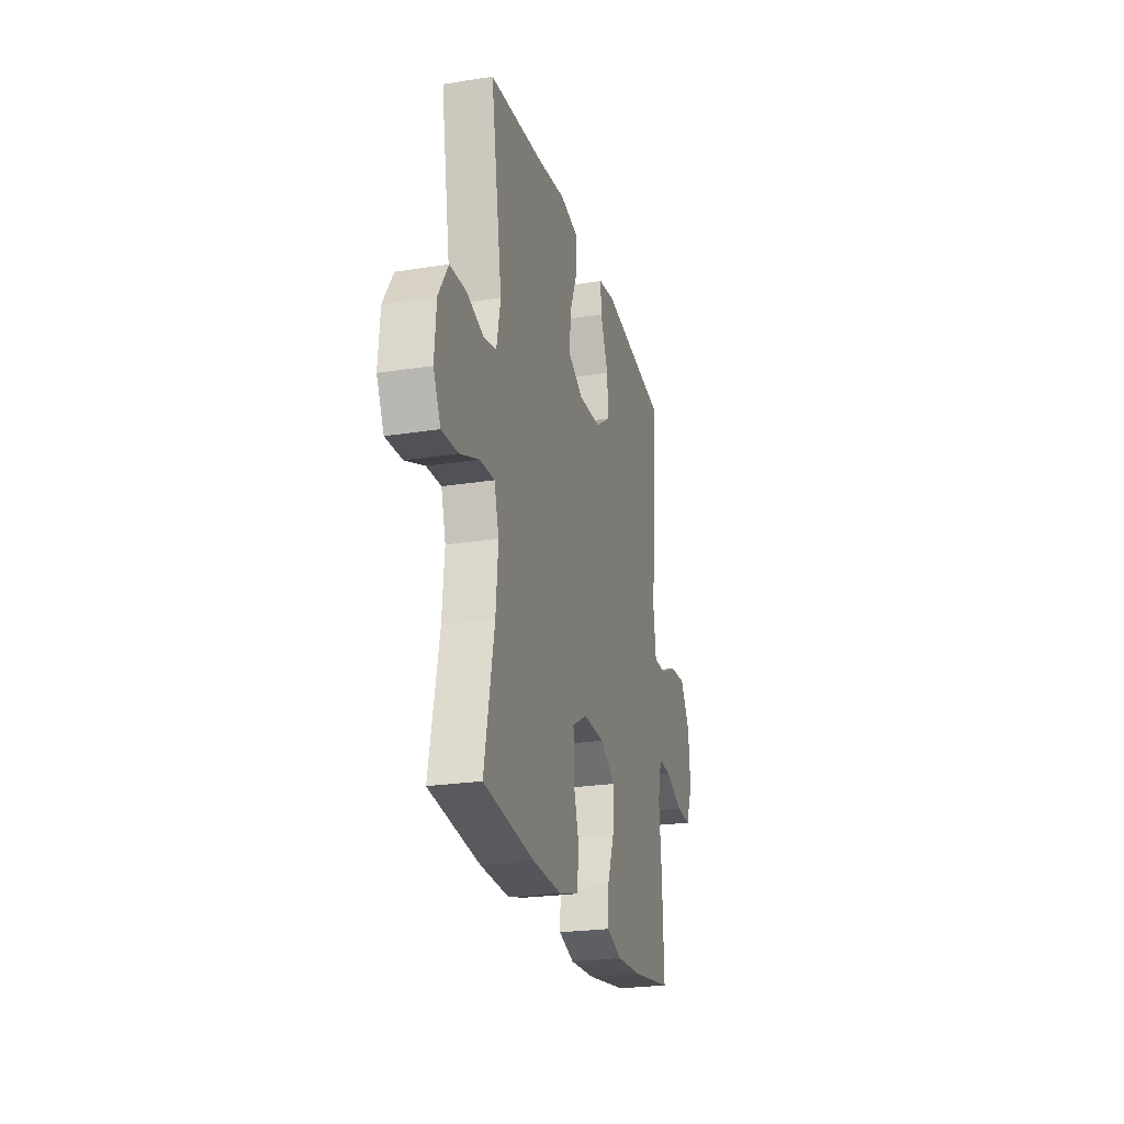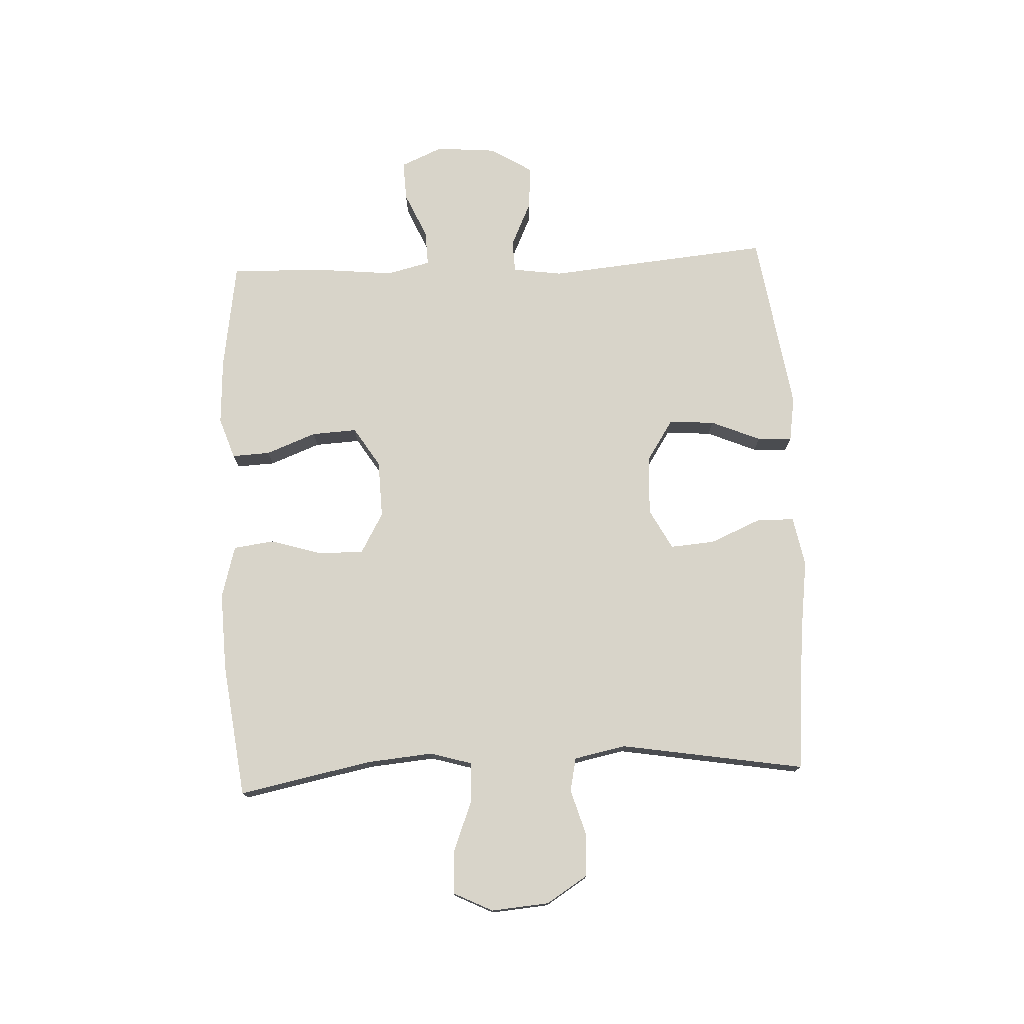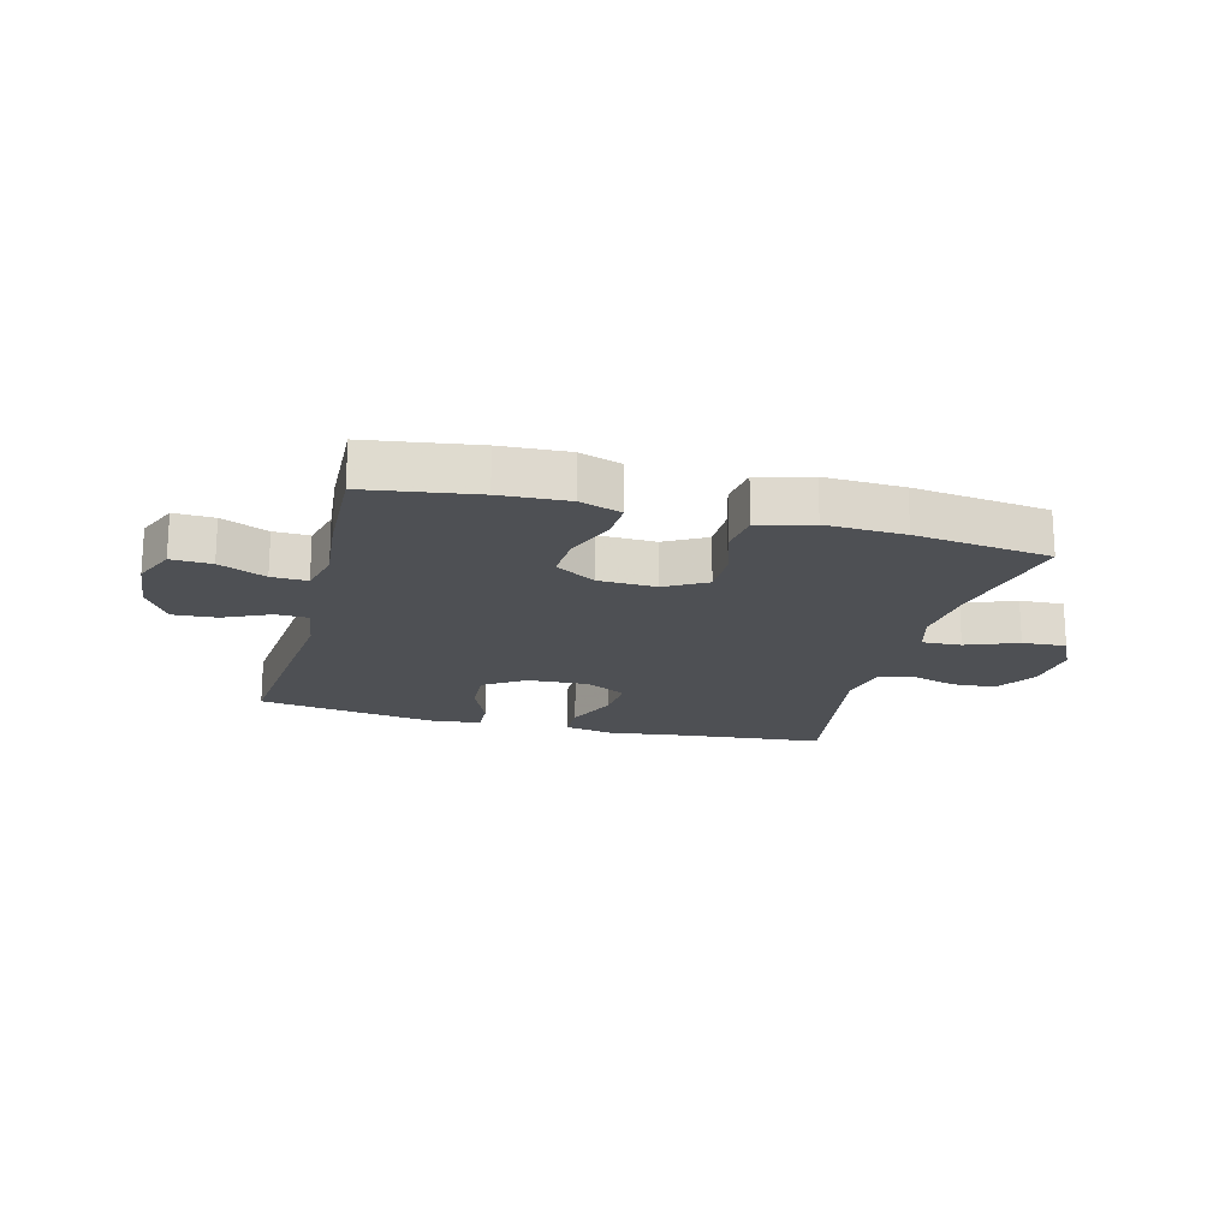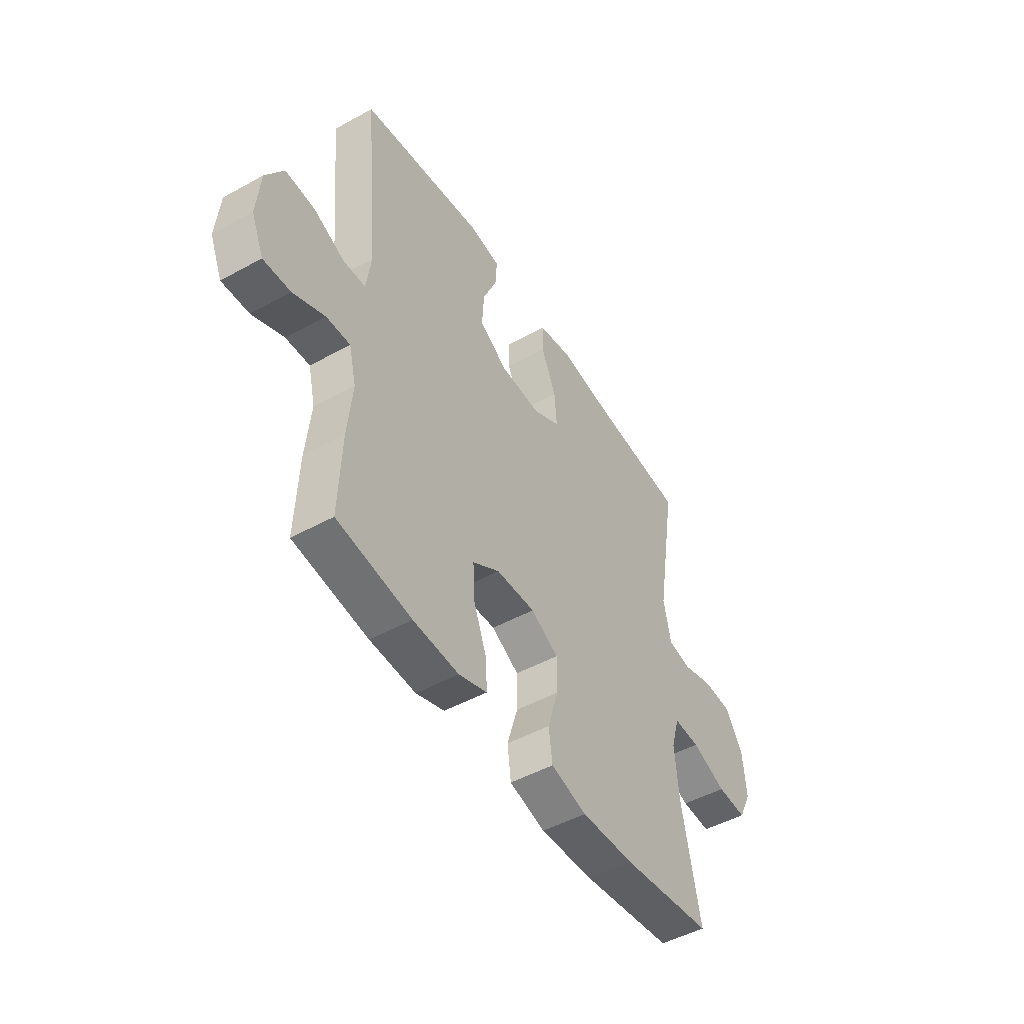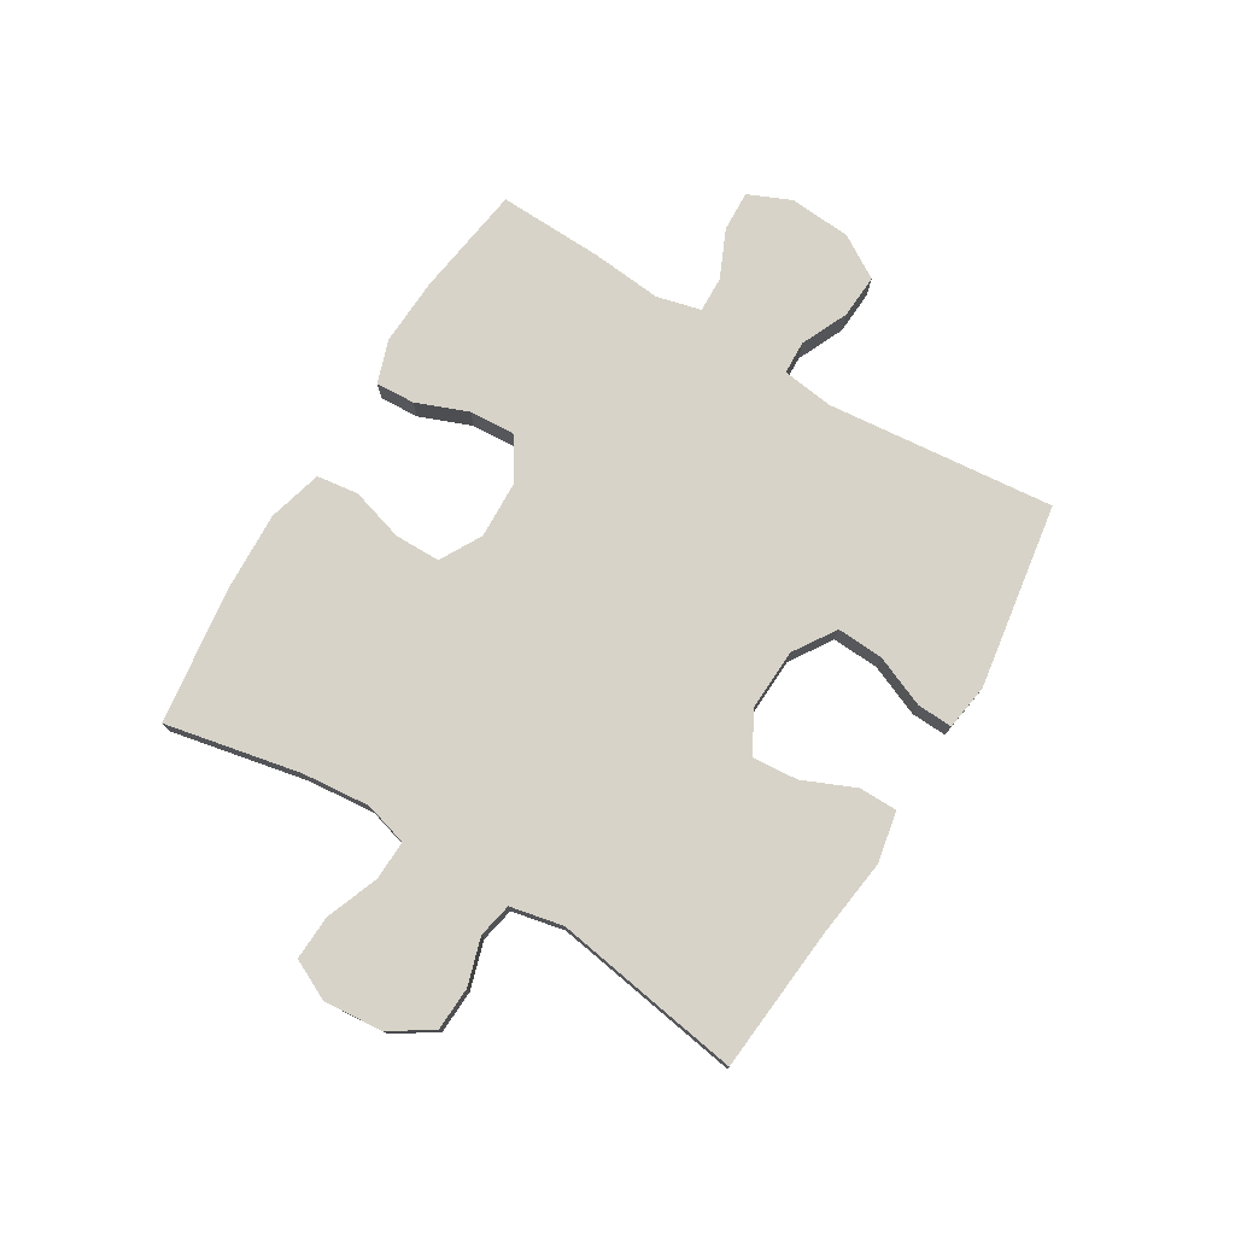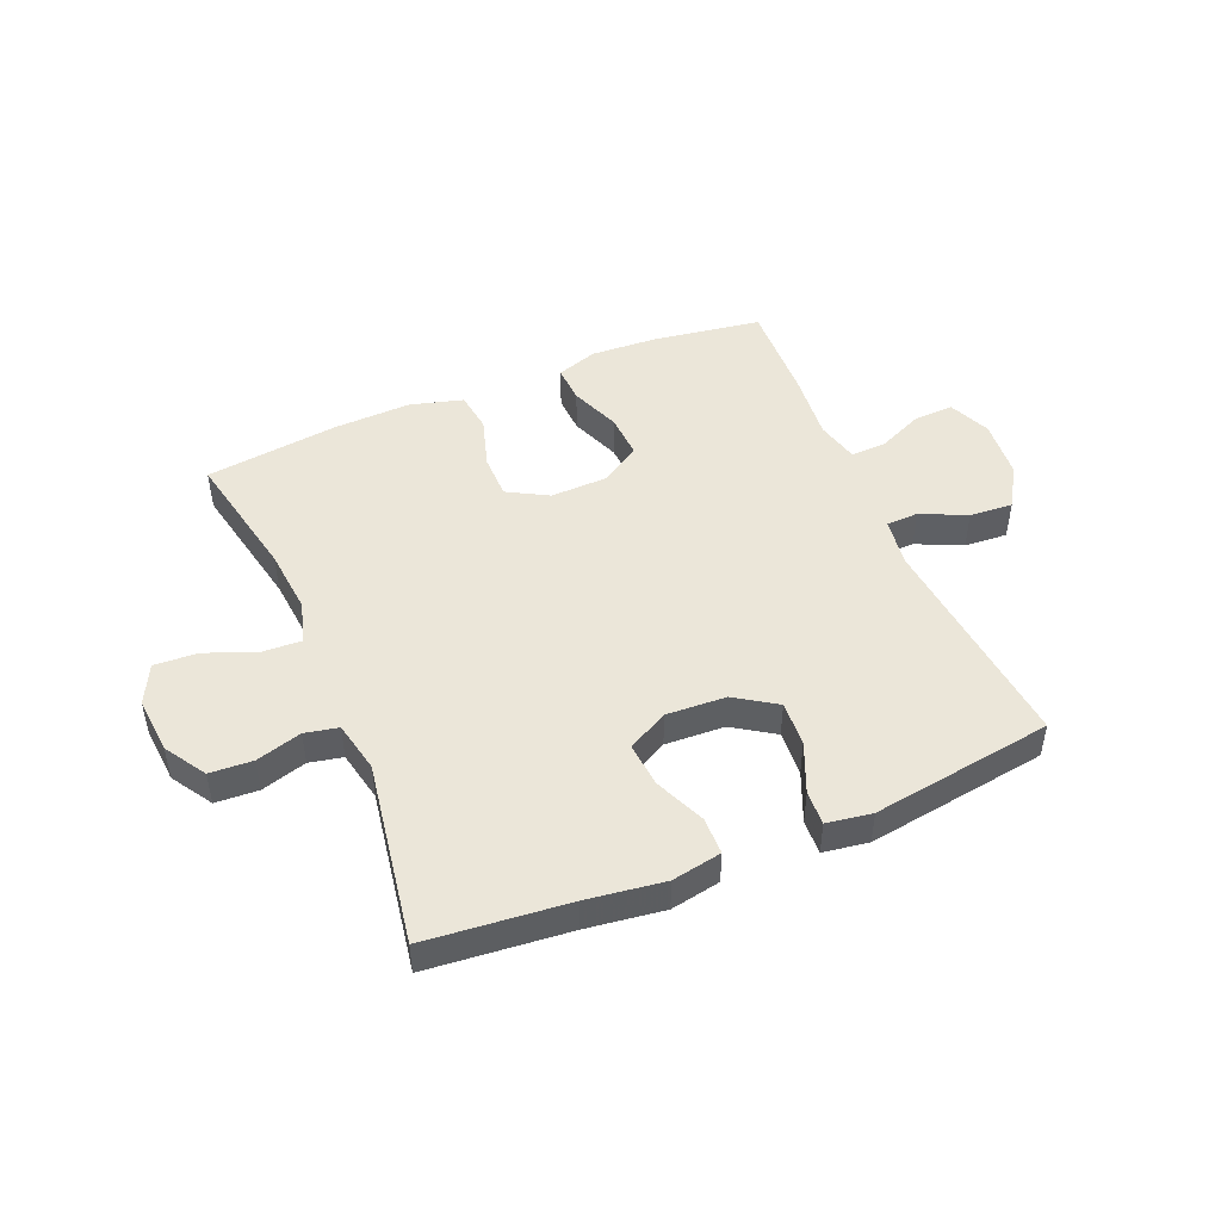
<metadata>
{"format":"obj","ext":"obj","renderer":"f3d","projection":"perspective","resolution":1024,"background":"white","views":[{"elev":-24.1,"azim":-75.4,"up":"+Z"},{"elev":75.3,"azim":-92.7,"up":"+Y"},{"elev":-18.7,"azim":165.3,"up":"+Y"},{"elev":-48.5,"azim":121.6,"up":"+Z"},{"elev":76.6,"azim":-59.1,"up":"+Y"},{"elev":47.4,"azim":-22.8,"up":"+Y"}]}
</metadata>
<code>
v 0.5 0.07 -0.5
v 0.314 0.07 -0.528
v 0.2 0.07 -0.534
v 0.129 0.07 -0.51
v 0.132 0.07 -0.445
v 0.165 0.07 -0.359
v 0.169 0.07 -0.282
v 0.101 0.07 -0.239
v 0.003 0.07 -0.236
v -0.066 0.07 -0.275
v -0.066 0.07 -0.351
v -0.039 0.07 -0.44
v -0.048 0.07 -0.509
v -0.138 0.07 -0.534
v -0.271 0.07 -0.529
v -0.5 0.07 -0.5
v -0.455 0.07 -0.274
v -0.445 0.07 -0.161
v -0.466 0.07 -0.089
v -0.532 0.07 -0.092
v -0.619 0.07 -0.126
v -0.693 0.07 -0.13
v -0.726 0.07 -0.063
v -0.718 0.07 0.035
v -0.674 0.07 0.105
v -0.601 0.07 0.109
v -0.523 0.07 0.086
v -0.466 0.07 0.098
v -0.448 0.07 0.186
v -0.5 0.07 0.5
v -0.259 0.07 0.523
v -0.127 0.07 0.541
v -0.042 0.07 0.525
v -0.041 0.07 0.461
v -0.078 0.07 0.374
v -0.084 0.07 0.298
v -0.015 0.07 0.261
v 0.087 0.07 0.266
v 0.157 0.07 0.312
v 0.152 0.07 0.39
v 0.116 0.07 0.475
v 0.113 0.07 0.534
v 0.19 0.07 0.546
v 0.5 0.07 0.5
v 0.465 0.07 0.119
v 0.477 0.07 0.034
v 0.532 0.07 0.032
v 0.61 0.07 0.068
v 0.684 0.07 0.073
v 0.728 0.07 0.002
v 0.737 0.07 -0.101
v 0.706 0.07 -0.173
v 0.638 0.07 -0.17
v 0.559 0.07 -0.135
v 0.499 0.07 -0.133
v 0.481 0.07 -0.207
v 0.493 0.07 -0.326
v 0.5 0 -0.5
v 0.314 0 -0.528
v 0.2 0 -0.534
v 0.129 0 -0.51
v 0.132 0 -0.445
v 0.165 0 -0.359
v 0.169 0 -0.282
v 0.101 0 -0.239
v 0.003 0 -0.236
v -0.066 0 -0.275
v -0.066 0 -0.351
v -0.039 0 -0.44
v -0.048 0 -0.509
v -0.138 0 -0.534
v -0.271 0 -0.529
v -0.5 0 -0.5
v -0.455 0 -0.274
v -0.445 0 -0.161
v -0.466 0 -0.089
v -0.532 0 -0.092
v -0.619 0 -0.126
v -0.693 0 -0.13
v -0.726 0 -0.063
v -0.718 0 0.035
v -0.674 0 0.105
v -0.601 0 0.109
v -0.523 0 0.086
v -0.466 0 0.098
v -0.448 0 0.186
v -0.5 0 0.5
v -0.259 0 0.523
v -0.127 0 0.541
v -0.042 0 0.525
v -0.041 0 0.461
v -0.078 0 0.374
v -0.084 0 0.298
v -0.015 0 0.261
v 0.087 0 0.266
v 0.157 0 0.312
v 0.152 0 0.39
v 0.116 0 0.475
v 0.113 0 0.534
v 0.19 0 0.546
v 0.5 0 0.5
v 0.465 0 0.119
v 0.477 0 0.034
v 0.532 0 0.032
v 0.61 0 0.068
v 0.684 0 0.073
v 0.728 0 0.002
v 0.737 0 -0.101
v 0.706 0 -0.173
v 0.638 0 -0.17
v 0.559 0 -0.135
v 0.499 0 -0.133
v 0.481 0 -0.207
v 0.493 0 -0.326
f 56 57 1 2
f 55 56 2 3
f 51 52 53 54
f 51 54 55
f 50 51 55
f 47 48 49 50
f 46 47 50 55
f 45 46 55 3
f 40 41 42 43
f 39 40 43 44
f 38 39 44 45
f 32 33 34 35
f 31 32 35 36
f 29 30 31 36
f 28 29 36 37
f 24 25 26 27
f 24 27 28
f 23 24 28
f 20 21 22 23
f 19 20 23 28
f 18 19 28 37
f 14 15 16 17
f 11 12 13 14
f 10 11 14 17
f 9 10 17 18
f 3 4 5 6
f 3 6 7
f 45 3 7
f 38 45 7 8
f 18 37 38
f 8 9 18 38
f 59 58 114 113
f 60 59 113 112
f 111 110 109 108
f 112 111 108
f 112 108 107
f 107 106 105 104
f 112 107 104 103
f 60 112 103 102
f 100 99 98 97
f 101 100 97 96
f 102 101 96 95
f 92 91 90 89
f 93 92 89 88
f 93 88 87 86
f 94 93 86 85
f 84 83 82 81
f 85 84 81
f 85 81 80
f 80 79 78 77
f 85 80 77 76
f 94 85 76 75
f 74 73 72 71
f 71 70 69 68
f 74 71 68 67
f 75 74 67 66
f 63 62 61 60
f 64 63 60
f 64 60 102
f 65 64 102 95
f 95 94 75
f 95 75 66 65
f 1 58 59 2
f 2 59 60 3
f 3 60 61 4
f 4 61 62 5
f 5 62 63 6
f 6 63 64 7
f 7 64 65 8
f 8 65 66 9
f 9 66 67 10
f 10 67 68 11
f 11 68 69 12
f 12 69 70 13
f 13 70 71 14
f 14 71 72 15
f 15 72 73 16
f 16 73 74 17
f 17 74 75 18
f 18 75 76 19
f 19 76 77 20
f 20 77 78 21
f 21 78 79 22
f 22 79 80 23
f 23 80 81 24
f 24 81 82 25
f 25 82 83 26
f 26 83 84 27
f 27 84 85 28
f 28 85 86 29
f 29 86 87 30
f 30 87 88 31
f 31 88 89 32
f 32 89 90 33
f 33 90 91 34
f 34 91 92 35
f 35 92 93 36
f 36 93 94 37
f 37 94 95 38
f 38 95 96 39
f 39 96 97 40
f 40 97 98 41
f 41 98 99 42
f 42 99 100 43
f 43 100 101 44
f 44 101 102 45
f 45 102 103 46
f 46 103 104 47
f 47 104 105 48
f 48 105 106 49
f 49 106 107 50
f 50 107 108 51
f 51 108 109 52
f 52 109 110 53
f 53 110 111 54
f 54 111 112 55
f 55 112 113 56
f 56 113 114 57
f 57 114 58 1

</code>
